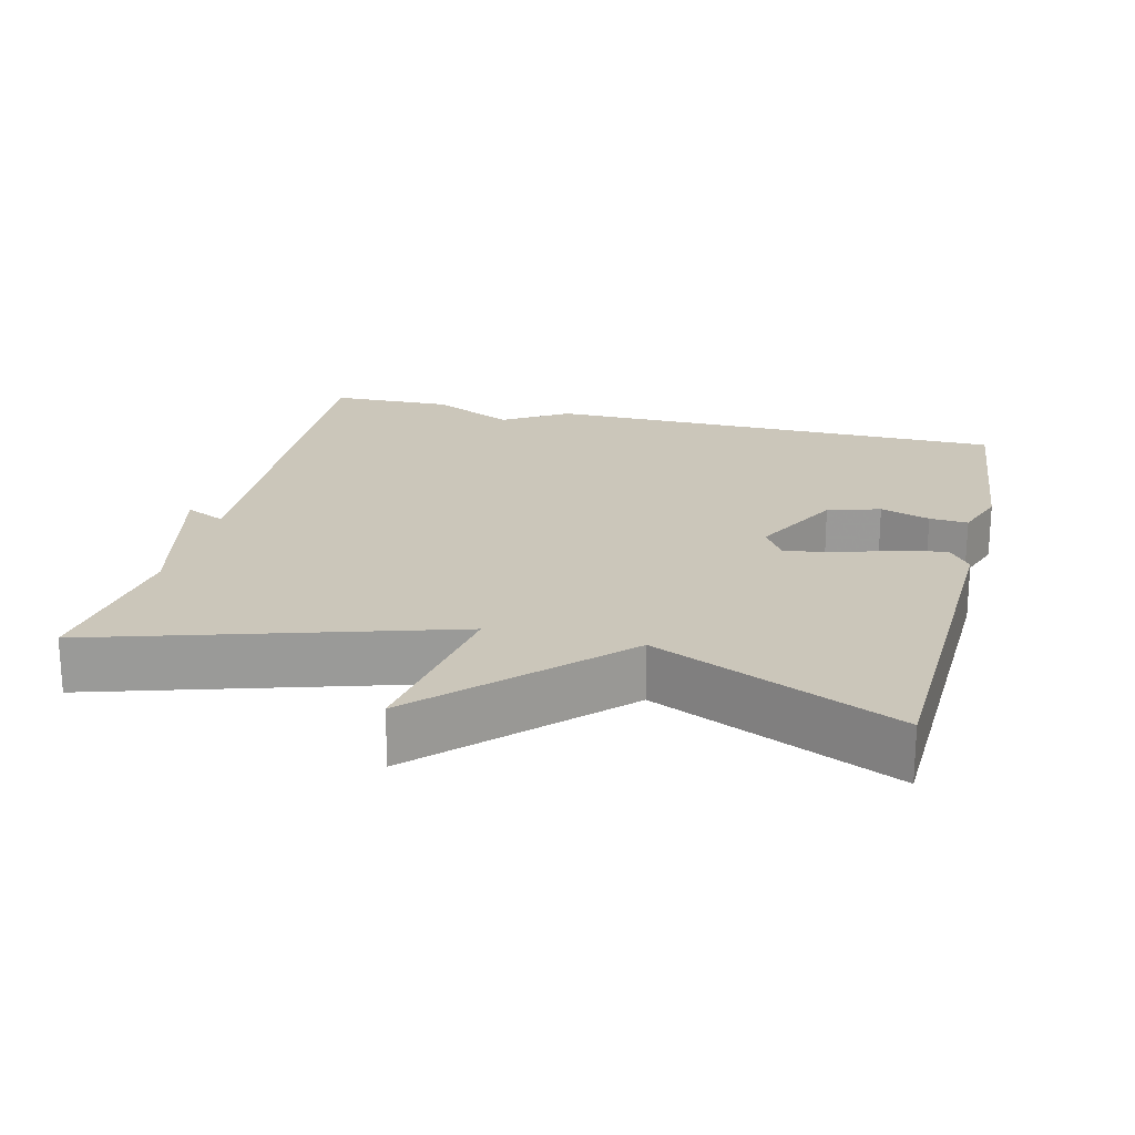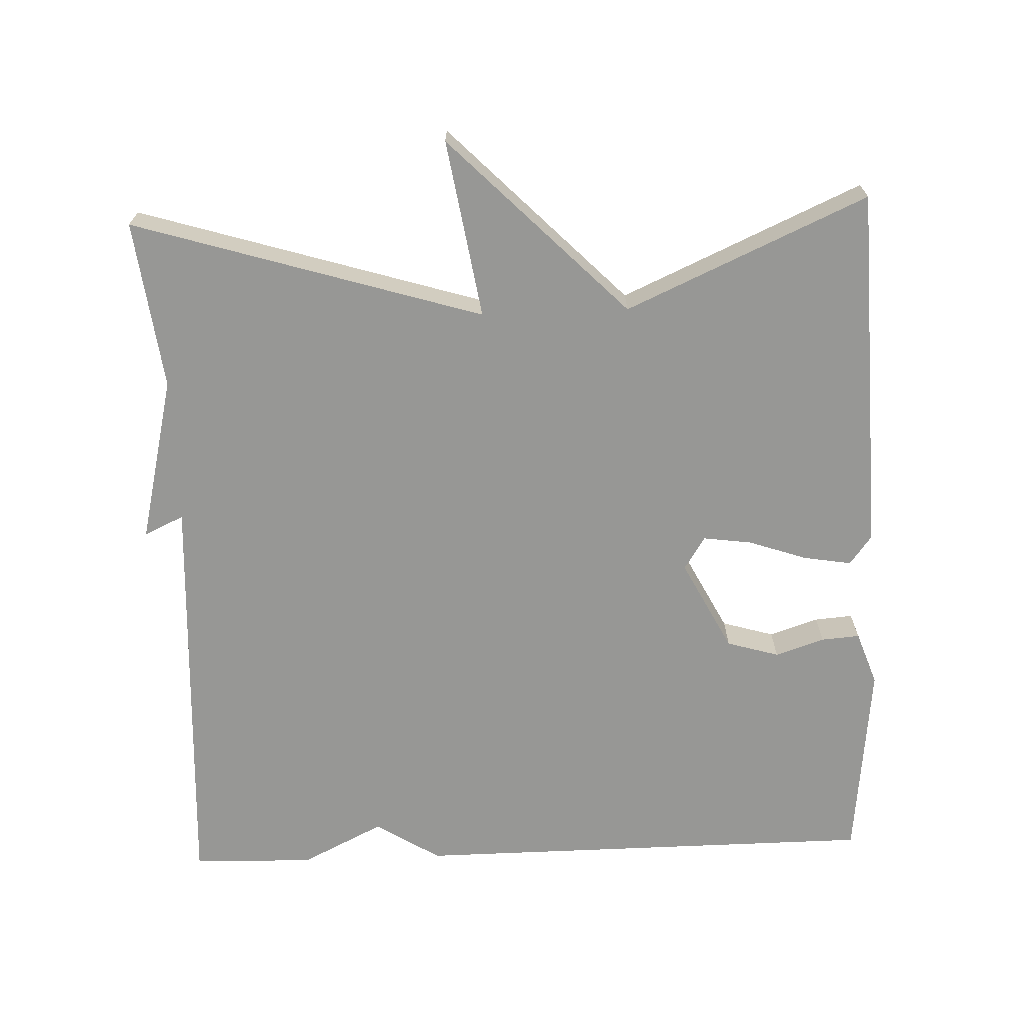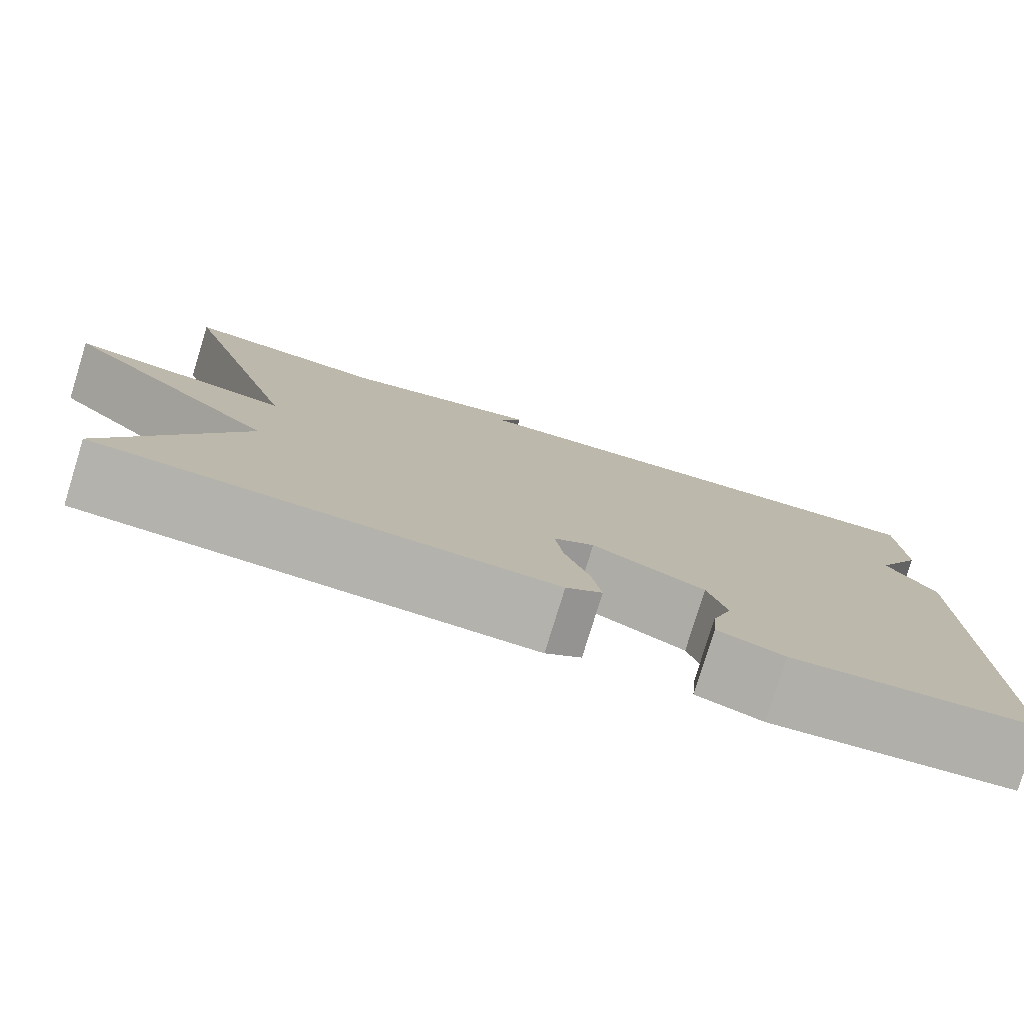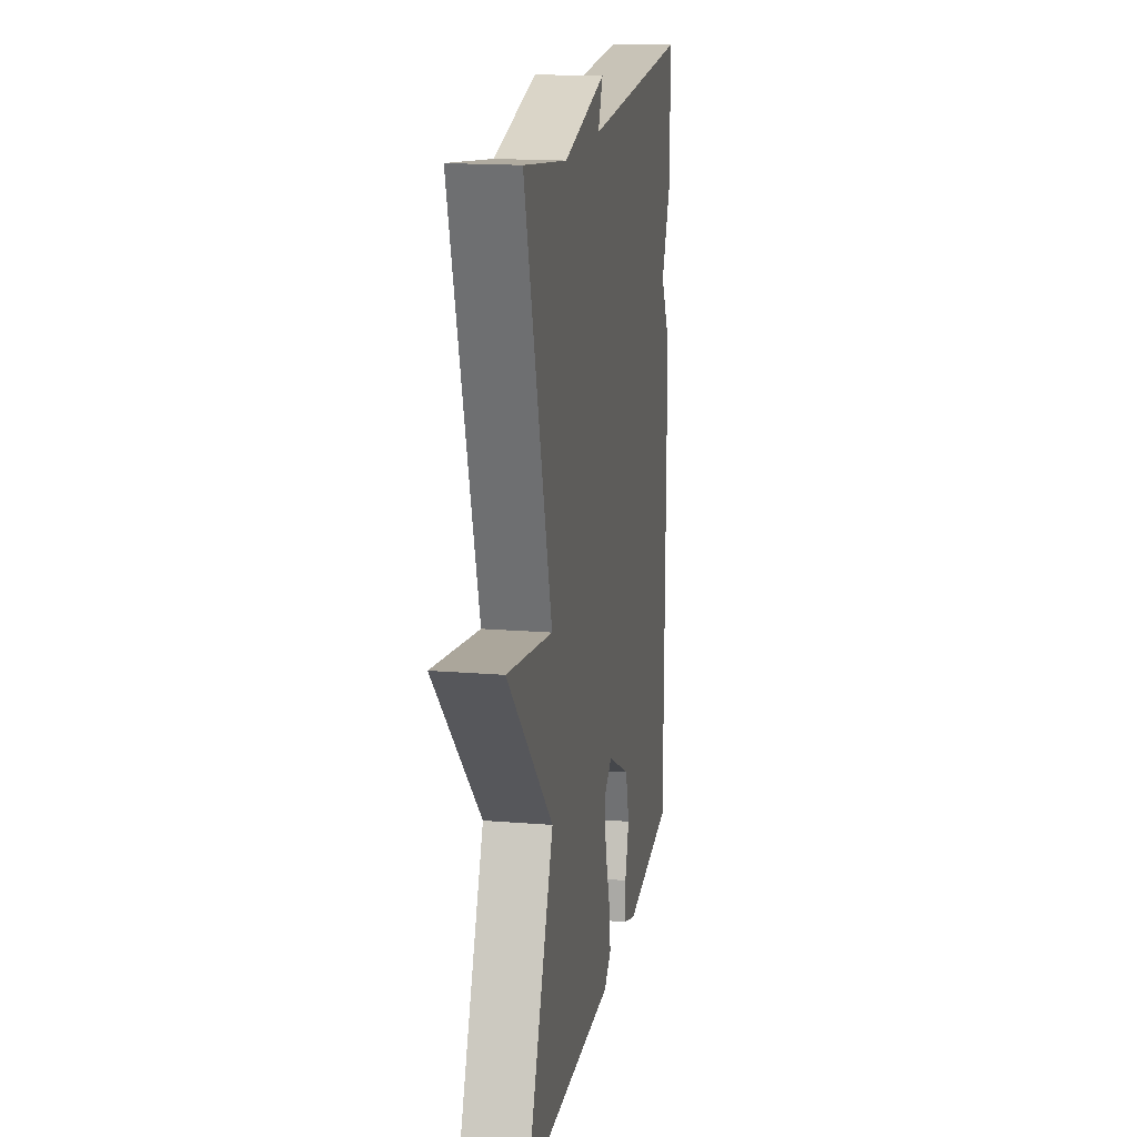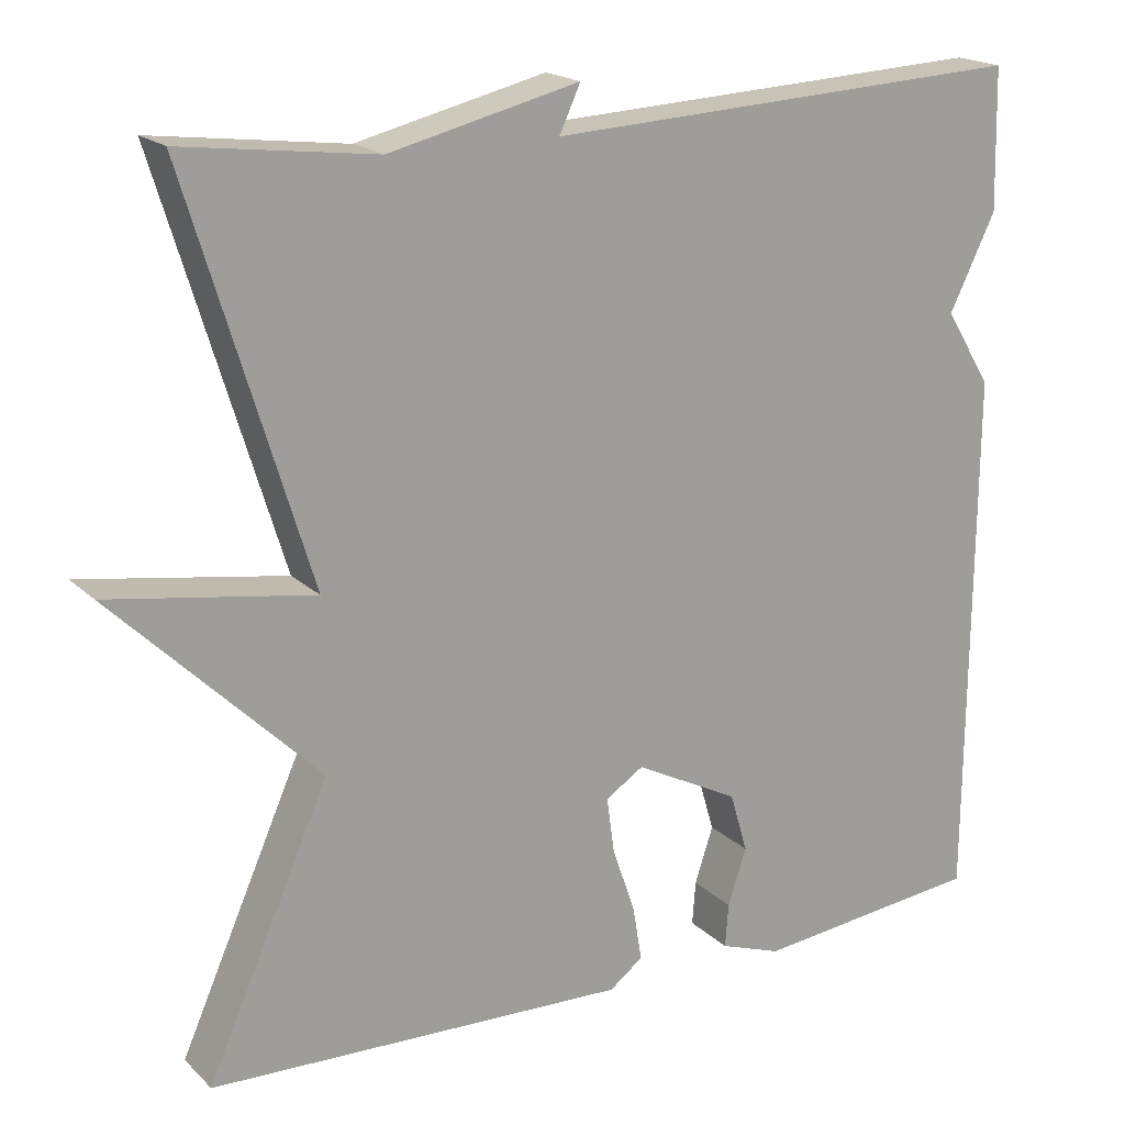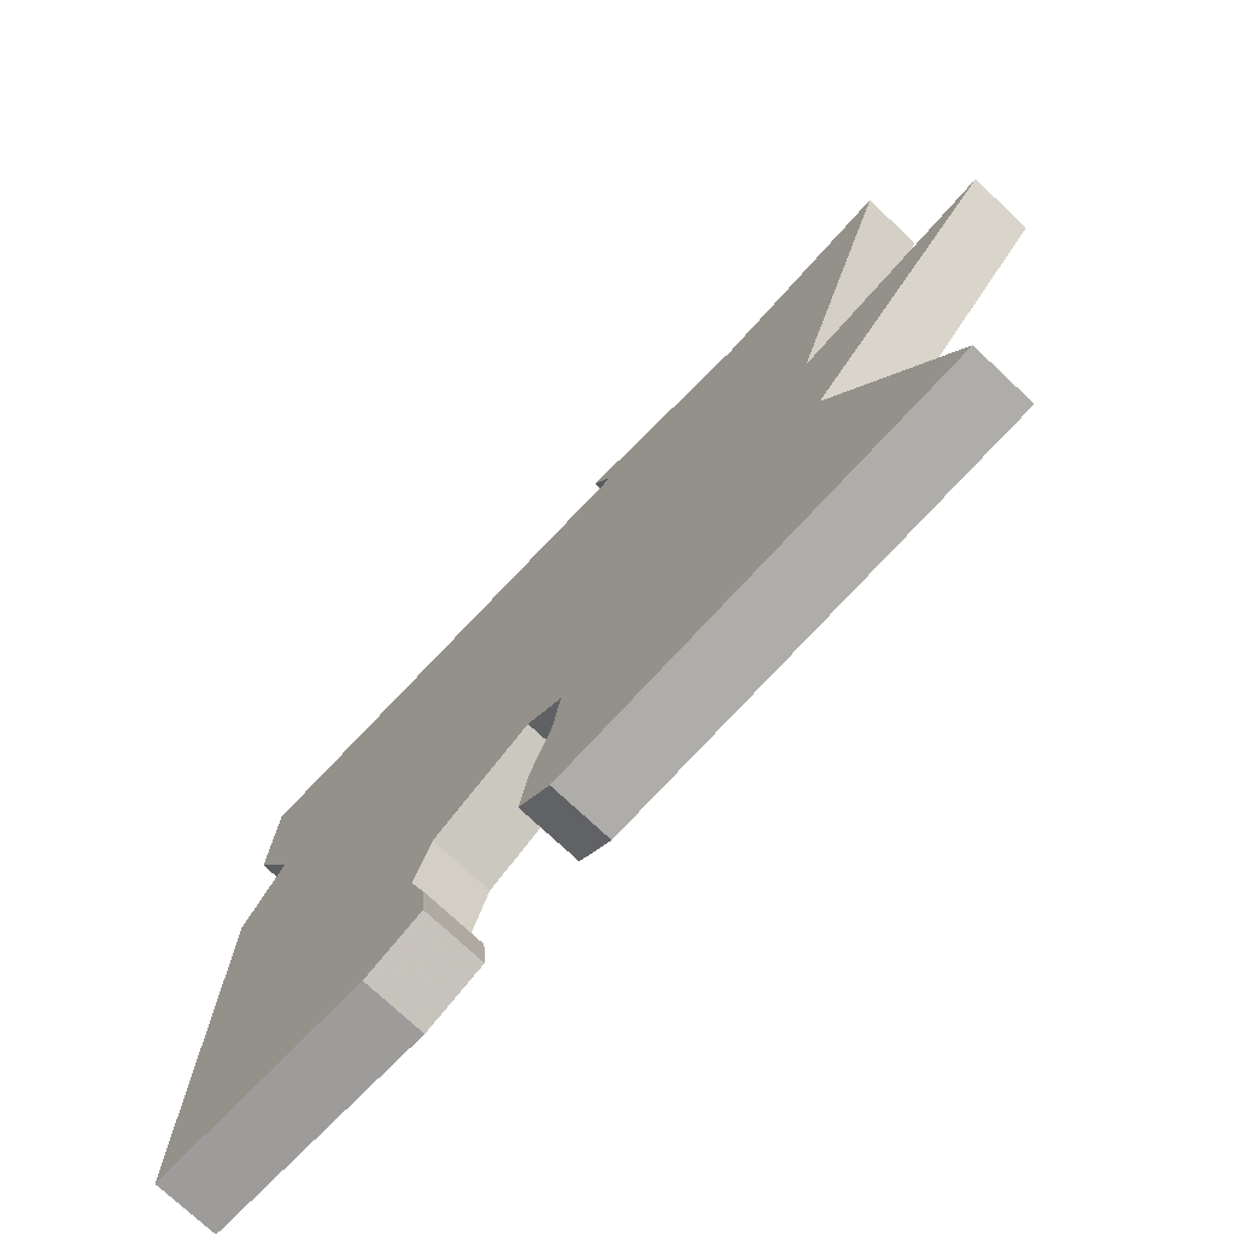
<metadata>
{"format":"obj","ext":"obj","renderer":"f3d","projection":"perspective","resolution":1024,"background":"white","views":[{"elev":21.1,"azim":103.9,"up":"+Y"},{"elev":-68.1,"azim":92.2,"up":"+Y"},{"elev":-79.4,"azim":162.9,"up":"+Z"},{"elev":16.8,"azim":99.4,"up":"+Z"},{"elev":18.8,"azim":149.2,"up":"+Z"},{"elev":-75.4,"azim":46.9,"up":"+Z"}]}
</metadata>
<code>
v -0.5 0.07 0.5
v 0.071 0.07 0.471
v 0.046 0.07 0.525
v 0.271 0.07 0.471
v 0.5 0.07 0.5
v 0.355 0.07 0.027
v 0.597 0.07 0.066
v 0.355 0.07 -0.173
v 0.5 0.07 -0.5
v 0.002 0.07 -0.518
v -0.038 0.07 -0.488
v -0.027 0.07 -0.422
v 0 0.07 -0.344
v 0.009 0.07 -0.278
v -0.036 0.07 -0.249
v -0.16 0.07 -0.313
v -0.181 0.07 -0.384
v -0.159 0.07 -0.451
v -0.155 0.07 -0.503
v -0.228 0.07 -0.529
v -0.5 0.07 -0.5
v -0.504 0.07 0.134
v -0.449 0.07 0.222
v -0.504 0.07 0.334
v -0.5 0 0.5
v 0.071 0 0.471
v 0.046 0 0.525
v 0.271 0 0.471
v 0.5 0 0.5
v 0.355 0 0.027
v 0.597 0 0.066
v 0.355 0 -0.173
v 0.5 0 -0.5
v 0.002 0 -0.518
v -0.038 0 -0.488
v -0.027 0 -0.422
v 0 0 -0.344
v 0.009 0 -0.278
v -0.036 0 -0.249
v -0.16 0 -0.313
v -0.181 0 -0.384
v -0.159 0 -0.451
v -0.155 0 -0.503
v -0.228 0 -0.529
v -0.5 0 -0.5
v -0.504 0 0.134
v -0.449 0 0.222
v -0.504 0 0.334
f 23 24 1 2
f 21 22 23
f 20 21 23
f 19 20 23
f 18 19 23
f 17 18 23
f 16 17 23 2
f 15 16 2
f 14 15 2
f 11 12 13
f 10 11 13
f 9 10 13
f 8 9 13
f 8 13 14
f 7 8 14
f 6 7 14
f 4 5 6 14
f 2 3 4
f 2 4 14
f 26 25 48 47
f 47 46 45
f 47 45 44
f 47 44 43
f 47 43 42
f 47 42 41
f 26 47 41 40
f 26 40 39
f 26 39 38
f 37 36 35
f 37 35 34
f 37 34 33
f 37 33 32
f 38 37 32
f 38 32 31
f 38 31 30
f 38 30 29 28
f 28 27 26
f 38 28 26
f 1 25 26 2
f 2 26 27 3
f 3 27 28 4
f 4 28 29 5
f 5 29 30 6
f 6 30 31 7
f 7 31 32 8
f 8 32 33 9
f 9 33 34 10
f 10 34 35 11
f 11 35 36 12
f 12 36 37 13
f 13 37 38 14
f 14 38 39 15
f 15 39 40 16
f 16 40 41 17
f 17 41 42 18
f 18 42 43 19
f 19 43 44 20
f 20 44 45 21
f 21 45 46 22
f 22 46 47 23
f 23 47 48 24
f 24 48 25 1

</code>
